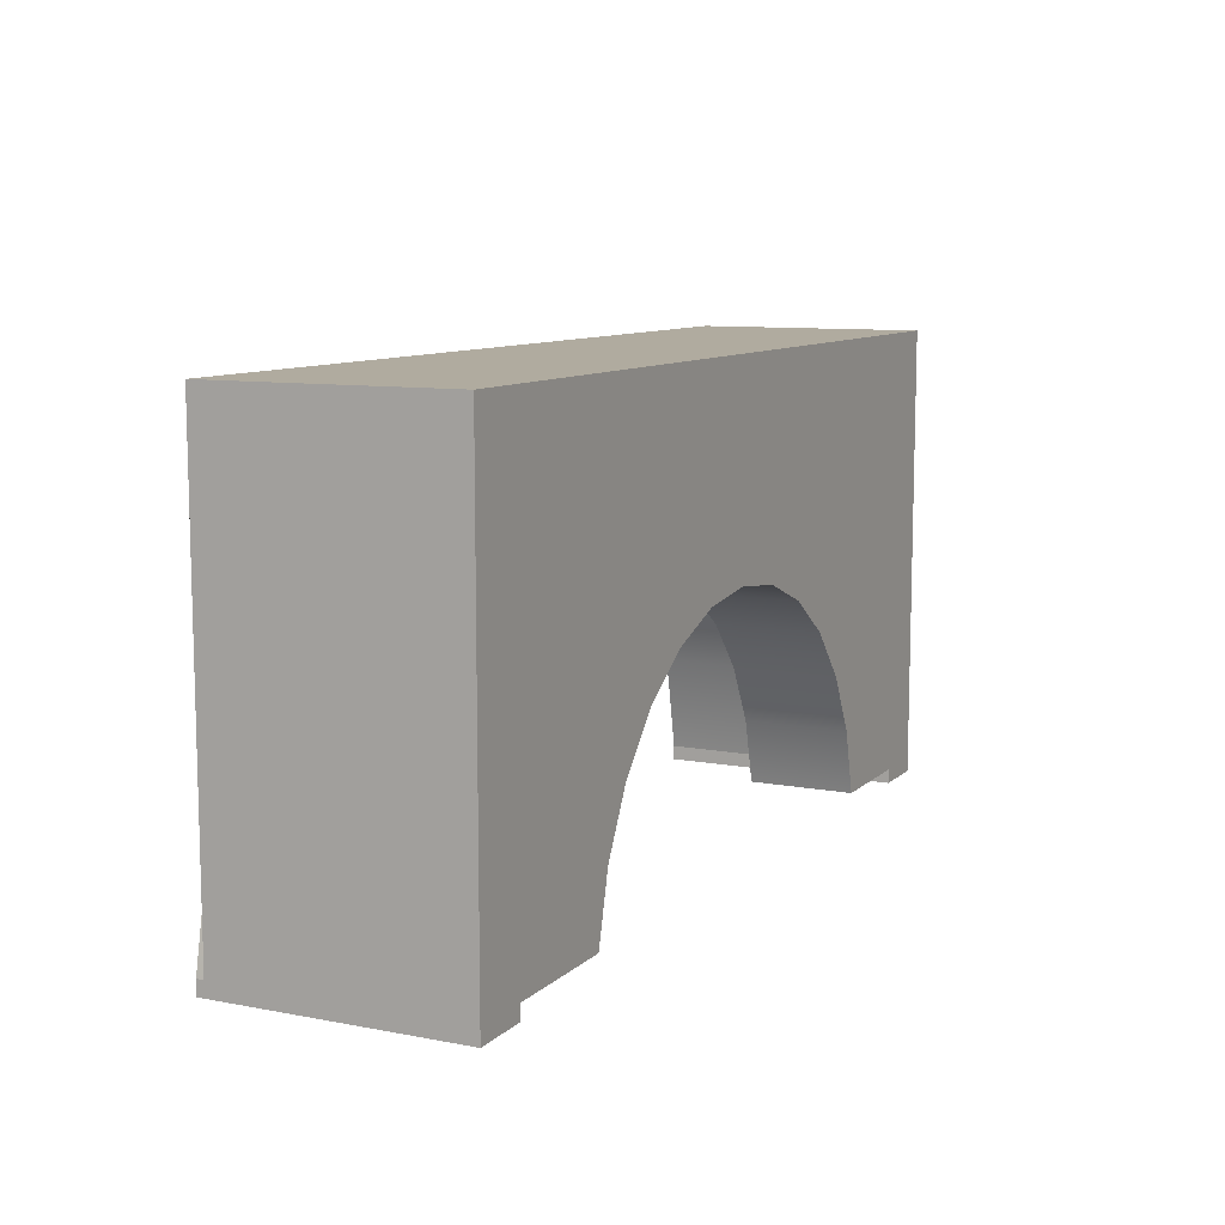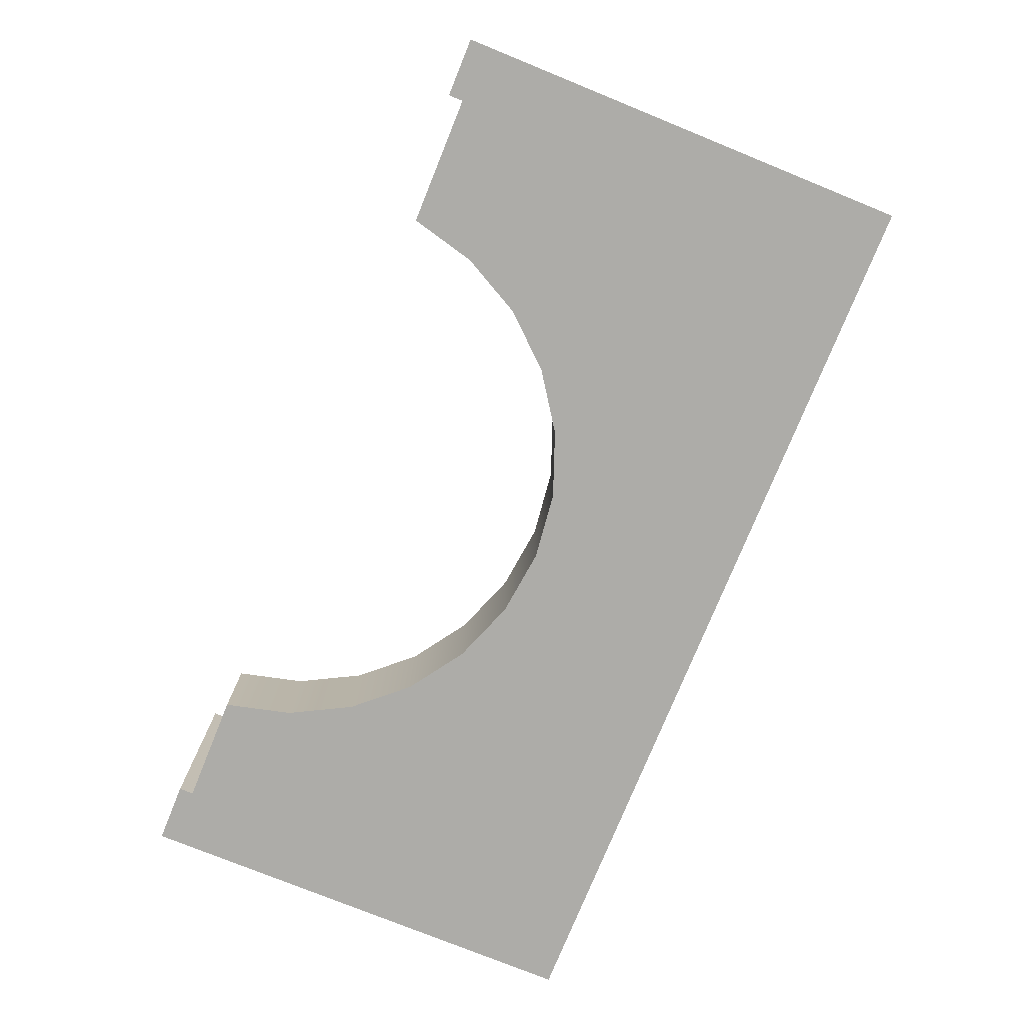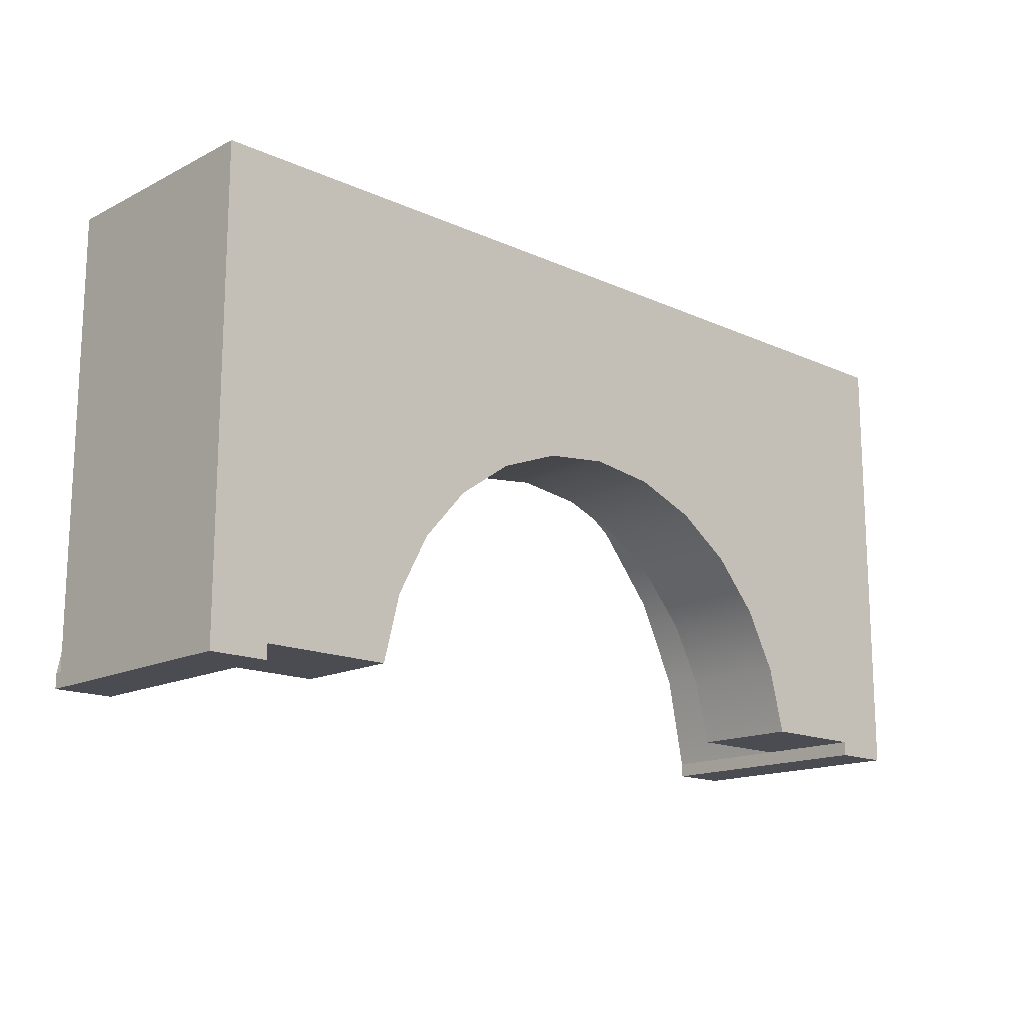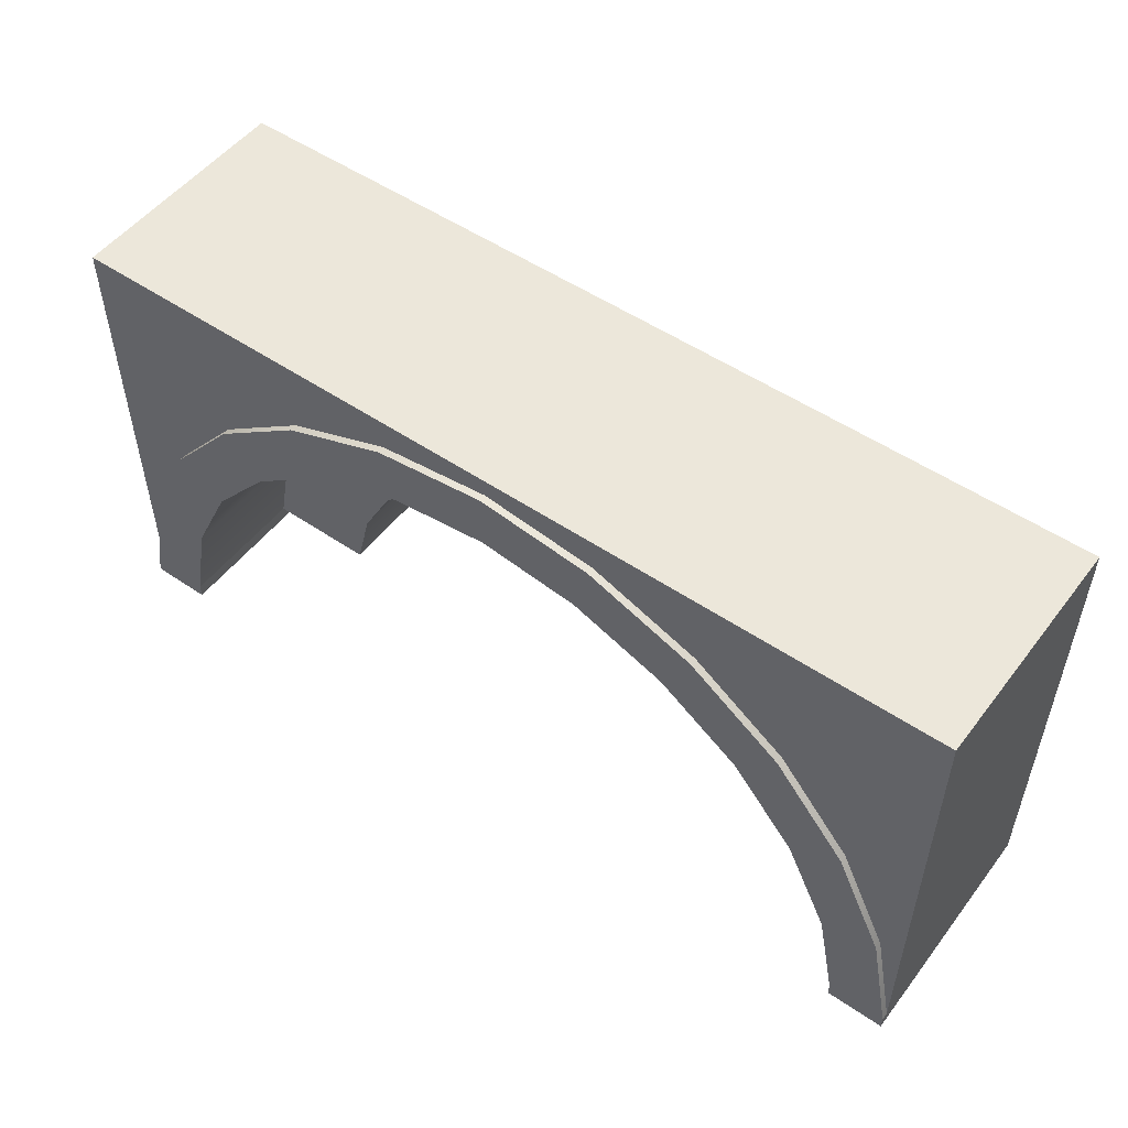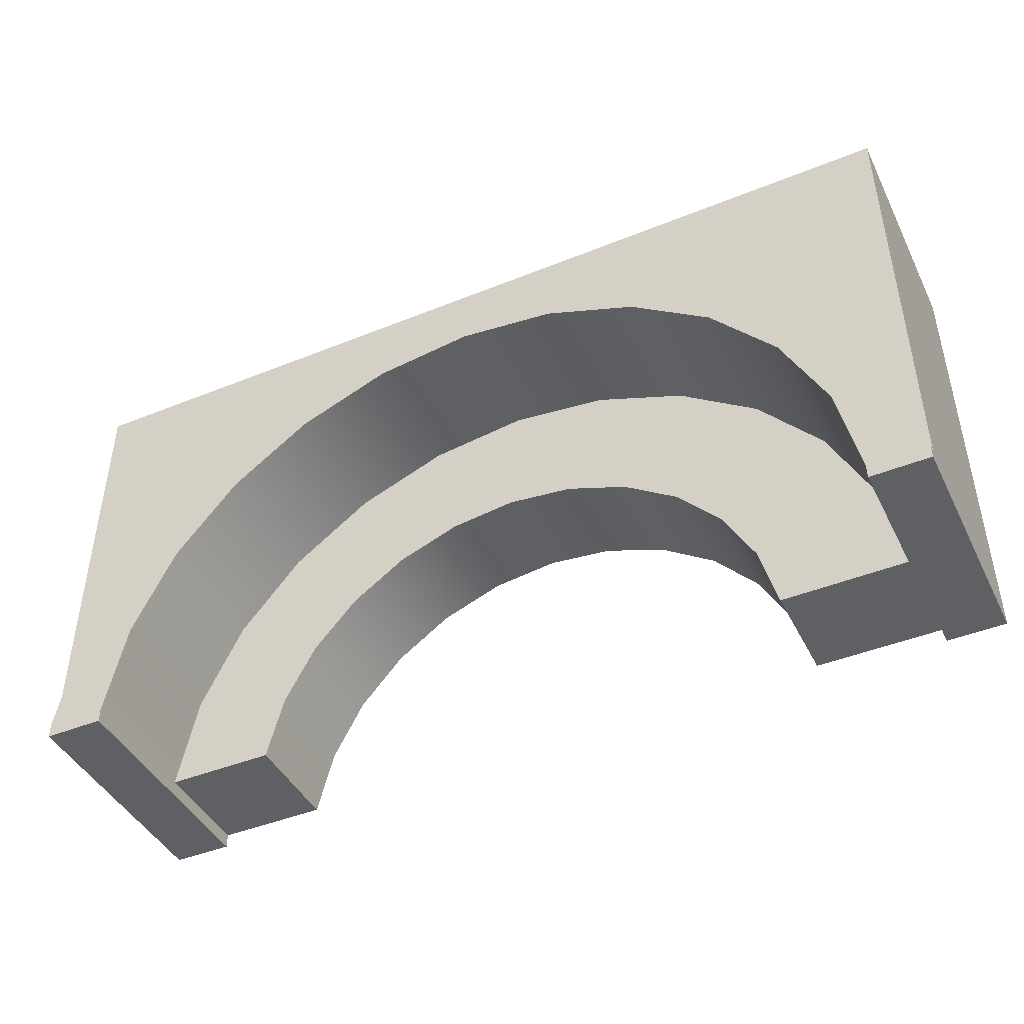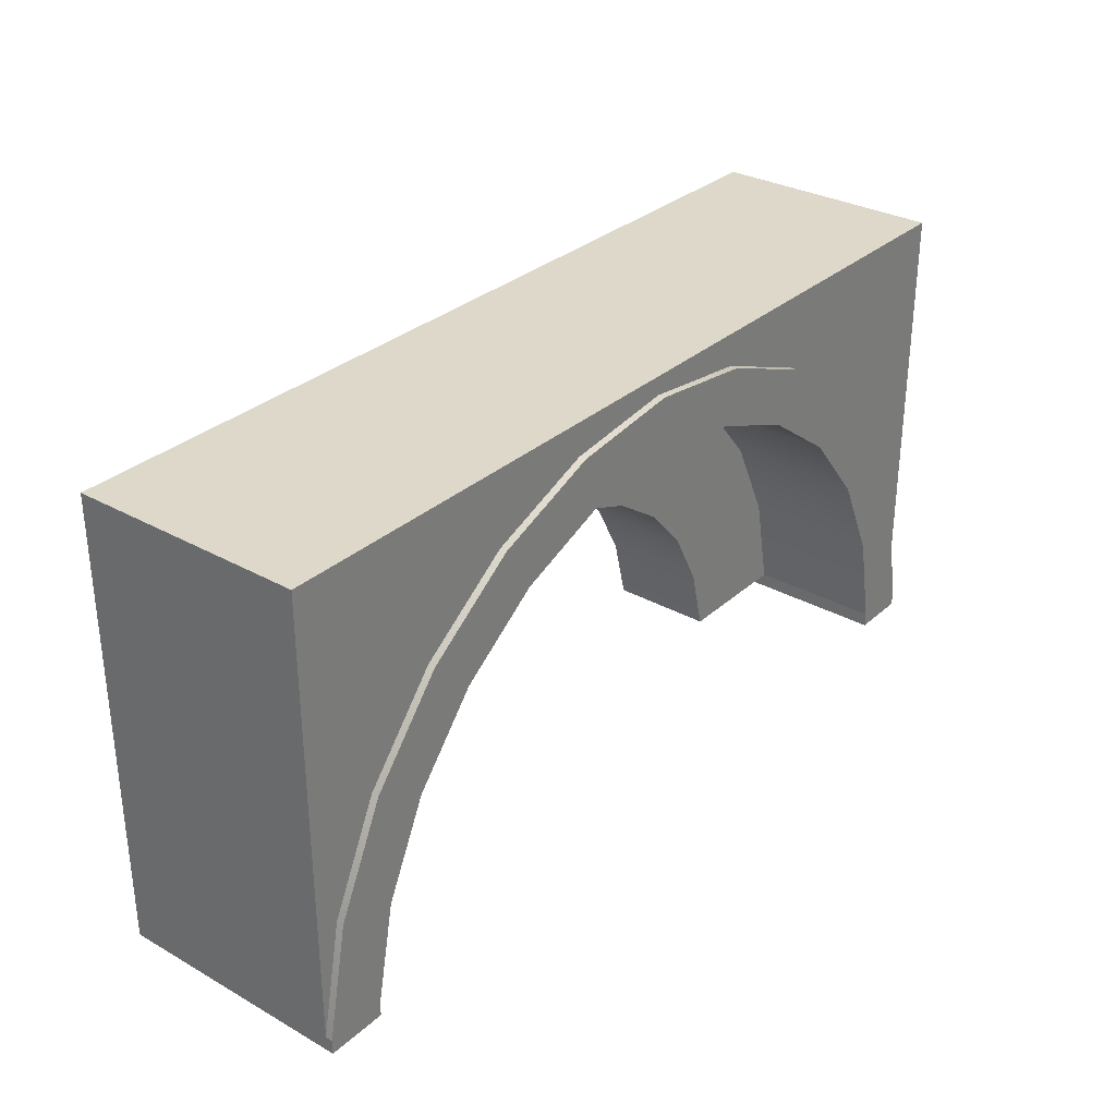
<metadata>
{"format":"obj","ext":"obj","renderer":"f3d","projection":"perspective","resolution":1024,"background":"white","views":[{"elev":9.7,"azim":-63.9,"up":"+Z"},{"elev":-76.6,"azim":-112.1,"up":"+Y"},{"elev":-15.5,"azim":-43.5,"up":"+Z"},{"elev":51.8,"azim":-143.6,"up":"+Z"},{"elev":-44.1,"azim":-154.6,"up":"+Z"},{"elev":31.0,"azim":128.6,"up":"+Z"}]}
</metadata>
<code>
v -0.2135 -0.03551 -0.06455
v -0.1707 -0.1366 -0.0166
v -0.2135 -0.1366 -0.06455
v -0.1707 -0.03551 -0.0166
v -0.2436 -0.03551 -0.1213
v -0.3621 -0.03551 -0.09095
v -0.1177 -0.03551 0.01978
v -0.2436 -0.1366 -0.1213
v -0.3212 -0.03551 -0.005746
v -0.1177 -0.1366 0.01978
v -0.2593 -0.03551 -0.1836
v -0.3807 -0.03551 -0.1836
v -0.3621 0.08273 -0.09095
v -0.05756 -0.03551 0.04247
v -0.2593 -0.1366 -0.1836
v -0.3807 0.08273 -0.1836
v -0.3212 0.08273 -0.005746
v -0.05756 -0.1366 0.04247
v -0.2605 -0.03551 0.06672
v -0.3807 -0.1366 -0.1836
v 0.00624 -0.03551 0.05019
v -0.2605 0.08273 0.06672
v 0.00624 -0.1366 0.05019
v 0.2564 -0.03551 0.06672
v -0.1838 -0.03551 0.1219
v 0.1797 -0.03551 0.1219
v -0.1838 0.08273 0.1219
v 0.07004 -0.03551 0.04247
v -0.4359 0.08691 0.2397
v -0.4149 0.08691 -0.07693
v -0.4359 0.08691 -0.1836
v 0.09175 -0.03551 0.1565
v -0.09581 0.08273 0.1565
v 0.07004 -0.1366 0.04247
v 0.2564 0.08273 0.06672
v 0.3171 -0.03551 -0.005746
v -0.09581 -0.03551 0.1565
v 0.4335 0.08691 0.2397
v -0.001234 0.08691 0.2219
v -0.3681 0.08691 0.02123
v 0.1797 0.08273 0.1219
v 0.1302 -0.03551 0.01978
v -0.002031 -0.03551 0.1683
v -0.002031 0.08273 0.1683
v 0.1067 0.08691 0.2083
v -0.1091 0.08691 0.2083
v -0.2985 0.08691 0.1048
v 0.09175 0.08273 0.1565
v 0.1302 -0.1366 0.01978
v 0.3171 0.08273 -0.005746
v 0.1832 -0.03551 -0.0166
v 0.4124 0.08691 -0.07693
v 0.4335 0.08691 -0.1836
v 0.2078 0.08691 0.1684
v -0.2103 0.08691 0.1684
v 0.358 -0.03551 -0.09095
v 0.1832 -0.1366 -0.0166
v 0.3656 0.08691 0.02123
v 0.296 0.08691 0.1048
v 0.358 0.08273 -0.09095
v 0.226 -0.03551 -0.06455
v 0.226 -0.1366 -0.06455
v 0.3766 -0.03551 -0.1836
v 0.2561 -0.03551 -0.1213
v 0.3766 0.08273 -0.1836
v 0.2718 -0.1366 -0.1836
v 0.3766 -0.1366 -0.1836
v 0.2561 -0.1366 -0.1213
v 0.2718 -0.03551 -0.1836
v -0.3621 -0.1366 -0.09095
v -0.3212 -0.1366 -0.005746
v -0.4359 -0.1366 -0.1974
v -0.4359 -0.1366 0.2397
v -0.2605 -0.1366 0.06672
v -0.4359 0.08691 -0.1974
v -0.3807 -0.1366 -0.1974
v -0.3807 -0.03551 -0.1974
v -0.3807 0.09375 -0.1974
v -0.3621 0.09375 -0.09095
v -0.3807 0.09375 -0.1836
v -0.1838 -0.1366 0.1219
v -0.4359 0.09375 -0.1974
v -0.3212 0.09375 -0.005746
v 0.2564 -0.1366 0.06672
v -0.09581 -0.1366 0.1565
v 0.1797 -0.1366 0.1219
v 0.4335 -0.1366 0.2397
v -0.4359 0.09375 -0.1836
v -0.4149 0.09375 -0.07693
v 0.09175 -0.1366 0.1565
v -0.3681 0.09375 0.02123
v -0.2605 0.09375 0.06672
v -0.1838 0.09375 0.1219
v 0.3171 -0.1366 -0.005746
v -0.002031 -0.1366 0.1683
v 0.4335 0.08691 -0.1973
v -0.09581 0.09375 0.1565
v 0.4335 -0.1366 -0.1973
v -0.002031 0.09375 0.1683
v -0.2985 0.09375 0.1048
v 0.2564 0.09375 0.06672
v 0.358 -0.1366 -0.09095
v 0.3766 -0.1366 -0.1973
v 0.4335 0.09375 -0.1973
v -0.001234 0.09375 0.2219
v -0.1091 0.09375 0.2083
v 0.1797 0.09375 0.1219
v -0.2103 0.09375 0.1684
v 0.09175 0.09375 0.1565
v 0.4335 0.09375 -0.1836
v 0.1067 0.09375 0.2083
v 0.2078 0.09375 0.1684
v 0.296 0.09375 0.1048
v 0.3171 0.09375 -0.005746
v 0.3766 0.09375 -0.1973
v 0.3766 -0.03551 -0.1973
v 0.4124 0.09375 -0.07693
v 0.3656 0.09375 0.02123
v 0.3766 0.09375 -0.1836
v 0.358 0.09375 -0.09095
g mesh1_mesh1-geometry
f 1 2 3
f 2 1 4
f 3 5 1
f 6 4 1
f 7 2 4
f 5 3 8
f 6 1 5
f 9 4 6
f 2 7 10
f 9 7 4
f 8 11 5
f 6 5 12
f 13 9 6
f 14 10 7
f 9 14 7
f 11 8 15
f 12 5 11
f 16 6 12
f 9 13 17
f 6 16 13
f 10 14 18
f 19 14 9
f 11 20 12
f 20 11 15
f 17 19 9
f 21 18 14
f 19 21 14
f 19 17 22
f 18 21 23
f 19 24 21
f 25 26 19
f 19 27 25
f 27 19 22
f 28 23 21
f 19 26 24
f 24 28 21
f 29 30 31
f 25 32 26
f 33 25 27
f 23 28 34
f 26 35 24
f 28 24 36
f 37 32 25
f 25 33 37
f 38 39 29
f 30 29 40
f 32 41 26
f 42 34 28
f 35 26 41
f 35 36 24
f 28 36 42
f 32 37 43
f 37 44 43
f 44 37 33
f 39 38 45
f 46 29 39
f 40 29 47
f 41 32 48
f 34 42 49
f 36 35 50
f 42 36 51
f 43 48 32
f 48 43 44
f 52 38 53
f 45 38 54
f 55 29 46
f 47 29 55
f 51 49 42
f 50 56 36
f 51 36 56
f 49 51 57
f 58 38 52
f 54 38 59
f 56 50 60
f 51 56 61
f 51 62 57
f 59 38 58
f 60 63 56
f 61 56 64
f 62 51 61
f 63 60 65
f 64 56 63
f 66 63 67
f 61 68 62
f 68 61 64
f 64 63 69
f 63 66 69
f 64 66 68
f 66 64 69
g mesh1_mesh1-geometry
f 3 2 1
f 4 1 2
f 2 70 3
f 3 70 2
f 1 5 3
f 1 4 6
f 4 2 7
f 2 71 70
f 70 71 2
f 3 70 8
f 8 70 3
f 8 3 5
f 5 1 6
f 6 4 9
f 10 7 2
f 4 7 9
f 10 71 2
f 2 71 10
f 71 72 70
f 70 72 71
f 6 71 70
f 70 71 6
f 8 70 20
f 20 70 8
f 5 11 8
f 12 5 6
f 71 6 9
f 9 6 71
f 6 9 13
f 7 10 14
f 7 14 9
f 18 71 10
f 10 71 18
f 71 73 72
f 72 73 71
f 70 72 20
f 20 72 70
f 70 12 6
f 6 12 70
f 12 70 20
f 20 70 12
f 8 20 15
f 15 20 8
f 15 8 11
f 11 5 12
f 12 6 16
f 9 74 71
f 71 74 9
f 17 13 9
f 13 16 6
f 18 14 10
f 9 14 19
f 18 74 71
f 71 74 18
f 74 73 71
f 71 73 74
f 72 75 73
f 20 72 76
f 76 72 20
f 12 77 20
f 12 20 11
f 15 11 20
f 16 78 12
f 74 9 19
f 19 9 74
f 13 17 79
f 9 19 17
f 16 13 80
f 14 18 21
f 14 21 19
f 23 74 18
f 18 74 23
f 81 73 74
f 74 73 81
f 29 73 75
f 75 72 82
f 76 77 72
f 76 20 77
f 77 12 78
f 80 78 16
f 25 74 19
f 19 74 25
f 83 79 17
f 79 80 13
f 22 17 19
f 23 21 18
f 21 24 19
f 84 74 23
f 23 74 84
f 85 73 81
f 81 73 85
f 86 81 74
f 74 81 86
f 74 25 81
f 81 25 74
f 73 29 87
f 31 29 75
f 82 72 78
f 82 88 75
f 78 72 77
f 78 80 88
f 19 26 25
f 25 27 19
f 79 83 89
f 17 22 83
f 80 79 88
f 22 19 27
f 21 23 28
f 24 26 19
f 21 28 24
f 86 74 84
f 84 74 86
f 34 84 23
f 23 84 34
f 73 85 87
f 87 85 73
f 90 85 81
f 81 85 90
f 81 37 85
f 85 37 81
f 90 81 86
f 86 81 90
f 37 81 25
f 25 81 37
f 38 87 29
f 31 30 29
f 31 75 88
f 82 78 88
f 26 32 25
f 27 25 33
f 89 83 91
f 88 79 89
f 92 83 22
f 27 93 22
f 34 28 23
f 24 86 26
f 26 86 24
f 24 35 26
f 36 24 28
f 84 87 86
f 86 87 84
f 86 24 84
f 84 24 86
f 84 34 94
f 94 34 84
f 87 85 95
f 95 85 87
f 85 90 95
f 95 90 85
f 43 85 37
f 37 85 43
f 86 87 90
f 90 87 86
f 90 26 86
f 86 26 90
f 25 32 37
f 37 33 25
f 38 96 87
f 29 39 38
f 40 29 30
f 31 88 30
f 26 41 32
f 26 90 32
f 32 90 26
f 33 97 27
f 83 92 91
f 91 40 89
f 89 30 88
f 92 22 93
f 93 27 97
f 28 34 42
f 41 26 35
f 24 36 35
f 94 24 36
f 36 24 94
f 42 36 28
f 94 87 84
f 84 87 94
f 24 94 84
f 84 94 24
f 94 34 49
f 49 34 94
f 85 43 95
f 95 43 85
f 90 87 95
f 95 87 90
f 95 32 90
f 90 32 95
f 43 37 32
f 43 44 37
f 33 37 44
f 98 87 96
f 53 96 38
f 45 38 39
f 39 29 46
f 47 29 40
f 30 89 40
f 48 32 41
f 97 33 99
f 91 92 100
f 91 100 40
f 92 93 100
f 93 97 100
f 49 42 34
f 35 101 41
f 50 35 36
f 36 102 94
f 94 102 36
f 51 36 42
f 87 94 98
f 98 94 87
f 94 49 57
f 57 49 94
f 32 95 43
f 43 95 32
f 32 48 43
f 44 43 48
f 44 99 33
f 98 96 103
f 96 53 104
f 53 38 52
f 54 38 45
f 39 105 45
f 46 29 55
f 46 106 39
f 55 29 47
f 47 40 100
f 41 107 48
f 99 108 97
f 100 97 108
f 42 49 51
f 107 41 101
f 35 50 101
f 36 56 50
f 102 36 56
f 56 36 102
f 94 57 102
f 102 57 94
f 98 94 102
f 102 94 98
f 56 36 51
f 57 51 49
f 48 109 44
f 99 44 109
f 104 103 96
f 98 67 103
f 103 67 98
f 110 104 53
f 52 38 58
f 53 52 110
f 59 38 54
f 45 111 54
f 111 45 105
f 105 39 106
f 55 108 46
f 106 46 108
f 47 100 55
f 109 48 107
f 99 112 108
f 108 55 100
f 101 113 107
f 114 101 50
f 60 50 56
f 56 67 102
f 102 67 56
f 102 57 62
f 62 57 102
f 98 102 67
f 67 102 98
f 61 56 51
f 57 62 51
f 109 112 99
f 115 103 104
f 103 116 67
f 104 110 115
f 58 38 59
f 52 58 117
f 117 110 52
f 54 112 59
f 112 54 111
f 105 106 111
f 108 112 106
f 107 113 109
f 118 113 101
f 114 118 101
f 50 60 114
f 56 63 60
f 67 56 63
f 63 56 67
f 102 68 67
f 67 68 102
f 102 62 68
f 68 62 102
f 64 56 61
f 61 51 62
f 113 112 109
f 116 103 115
f 63 67 116
f 115 110 119
f 58 59 118
f 118 117 58
f 110 117 120
f 113 59 112
f 112 111 106
f 113 118 59
f 117 118 114
f 120 114 60
f 65 60 63
f 63 56 64
f 67 63 66
f 67 68 66
f 66 68 67
f 62 68 61
f 64 61 68
f 115 65 116
f 63 116 65
f 119 110 120
f 119 65 115
f 120 117 114
f 60 65 120
f 69 63 64
f 69 66 63
f 68 66 64
f 119 120 65
f 69 64 66
g mesh1_mesh1-geometry
f 73 75 72
f 20 77 12
f 12 78 16
f 79 17 13
f 80 13 16
f 75 73 29
f 82 72 75
f 72 77 76
f 77 20 76
f 78 12 77
f 16 78 80
f 17 79 83
f 13 80 79
f 87 29 73
f 75 29 31
f 78 72 82
f 75 88 82
f 77 72 78
f 88 80 78
f 89 83 79
f 83 22 17
f 88 79 80
f 29 87 38
f 88 75 31
f 88 78 82
f 91 83 89
f 89 79 88
f 22 83 92
f 22 93 27
f 87 96 38
f 30 88 31
f 27 97 33
f 91 92 83
f 89 40 91
f 88 30 89
f 93 22 92
f 97 27 93
f 96 87 98
f 38 96 53
f 40 89 30
f 99 33 97
f 100 92 91
f 40 100 91
f 100 93 92
f 100 97 93
f 41 101 35
f 33 99 44
f 103 96 98
f 104 53 96
f 45 105 39
f 39 106 46
f 100 40 47
f 48 107 41
f 97 108 99
f 108 97 100
f 101 41 107
f 101 50 35
f 44 109 48
f 109 44 99
f 96 103 104
f 53 104 110
f 110 52 53
f 54 111 45
f 105 45 111
f 106 39 105
f 46 108 55
f 108 46 106
f 55 100 47
f 107 48 109
f 108 112 99
f 100 55 108
f 107 113 101
f 50 101 114
f 99 112 109
f 104 103 115
f 67 116 103
f 115 110 104
f 117 58 52
f 52 110 117
f 59 112 54
f 111 54 112
f 111 106 105
f 106 112 108
f 109 113 107
f 101 113 118
f 101 118 114
f 114 60 50
f 109 112 113
f 115 103 116
f 116 67 63
f 119 110 115
f 118 59 58
f 58 117 118
f 120 117 110
f 112 59 113
f 106 111 112
f 59 118 113
f 114 118 117
f 60 114 120
f 116 65 115
f 65 116 63
f 120 110 119
f 115 65 119
f 114 117 120
f 120 65 60
f 65 120 119
g mesh2_mesh2-geometry
l 84 86
l 94 84
l 86 90
l 102 94
l 90 95
l 67 102
l 95 85
l 67 103
l 67 66
l 85 81
l 98 103
l 68 66
l 81 74
l 87 98
l 62 68
l 74 71
l 87 73
l 57 62
l 71 70
l 73 72
l 49 57
l 70 20
l 72 76
l 34 49
l 20 76
l 20 15
l 23 34
l 15 8
l 18 23
l 8 3
l 10 18
l 2 10

</code>
